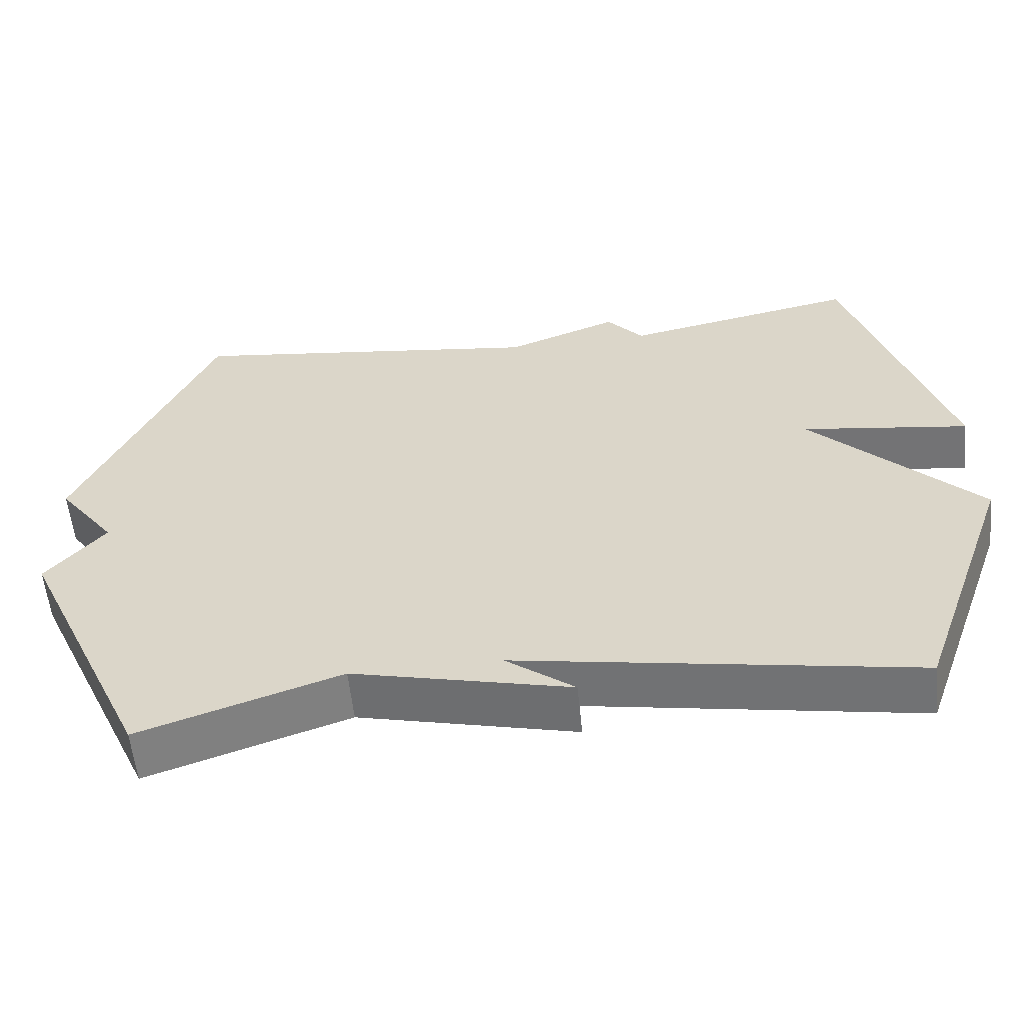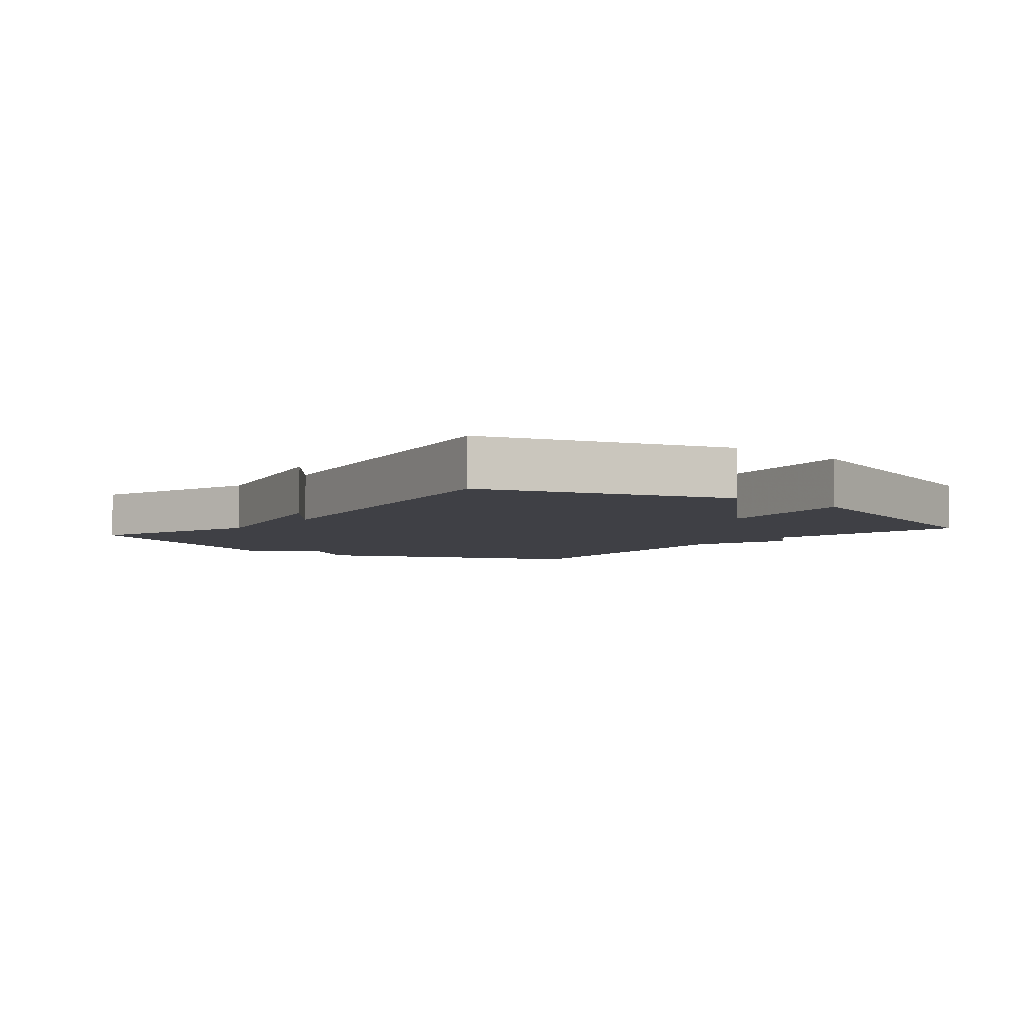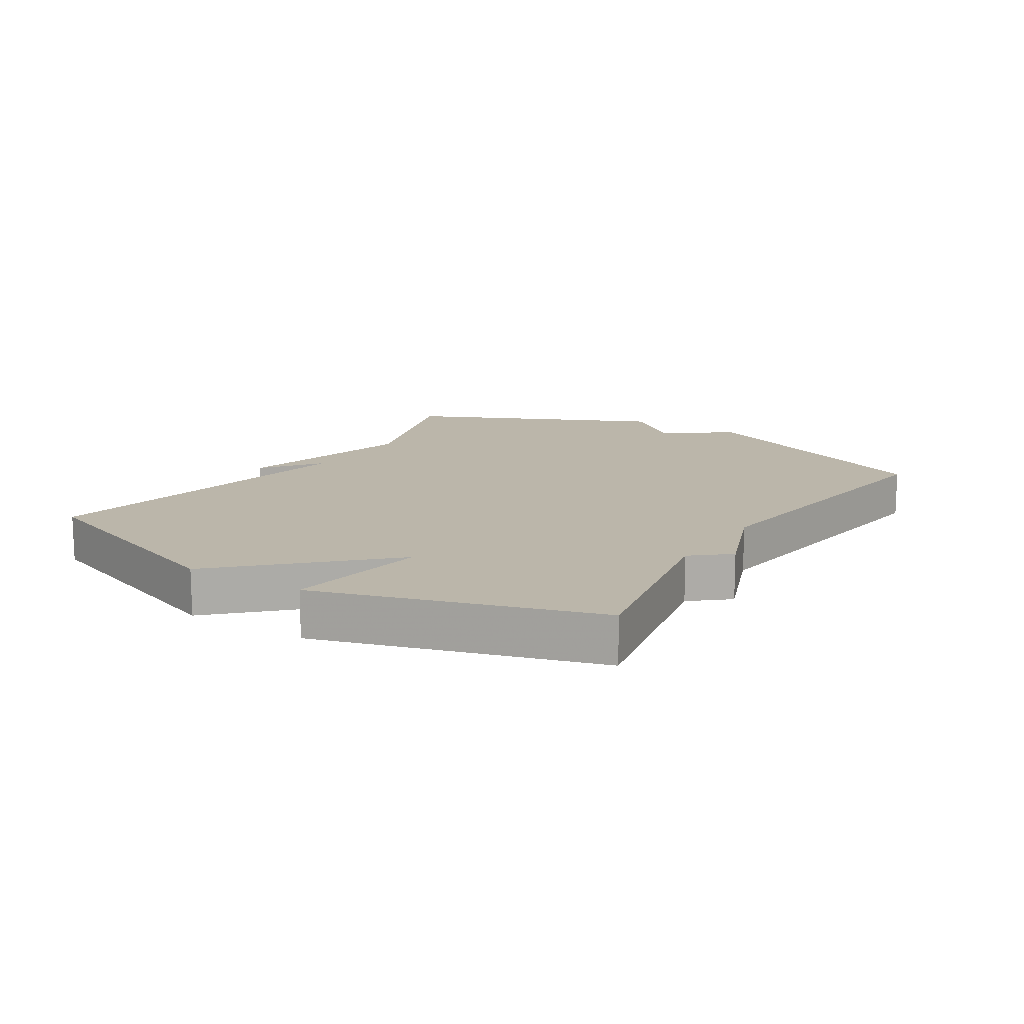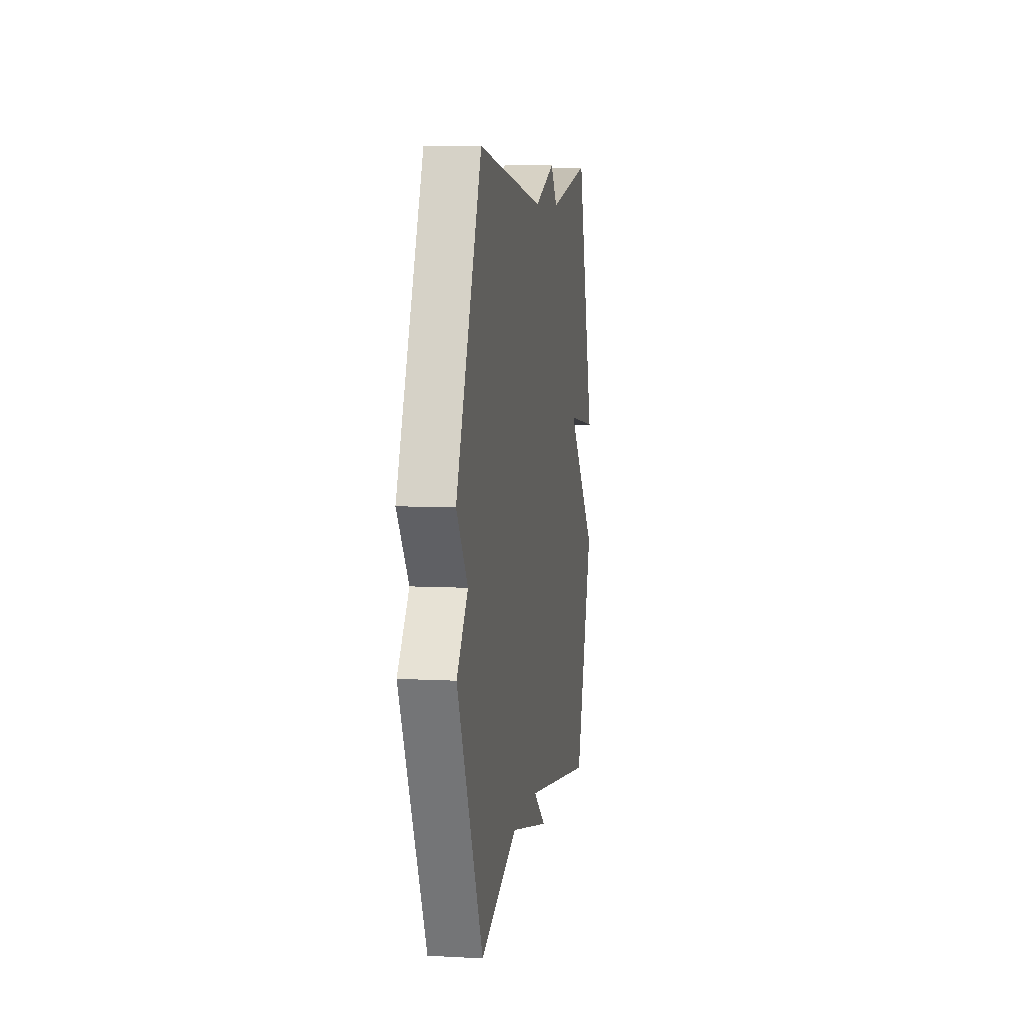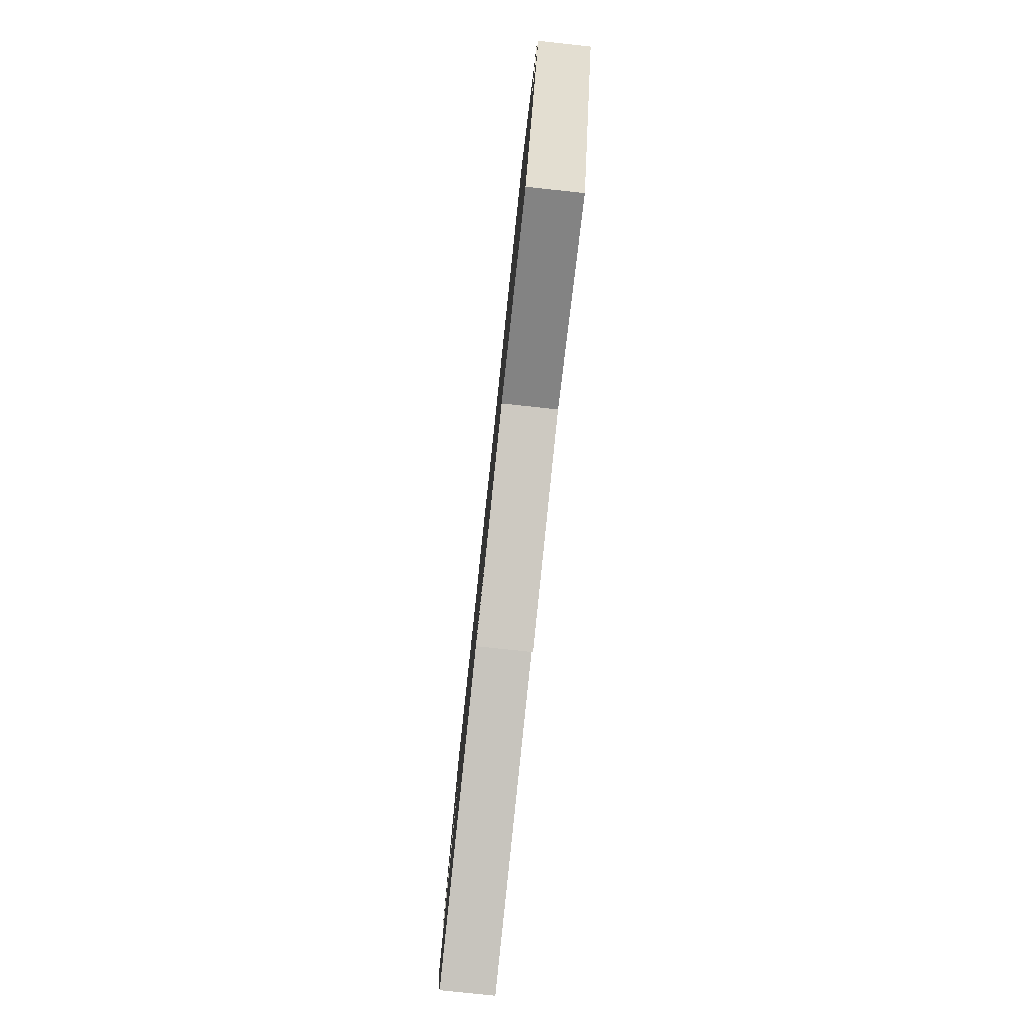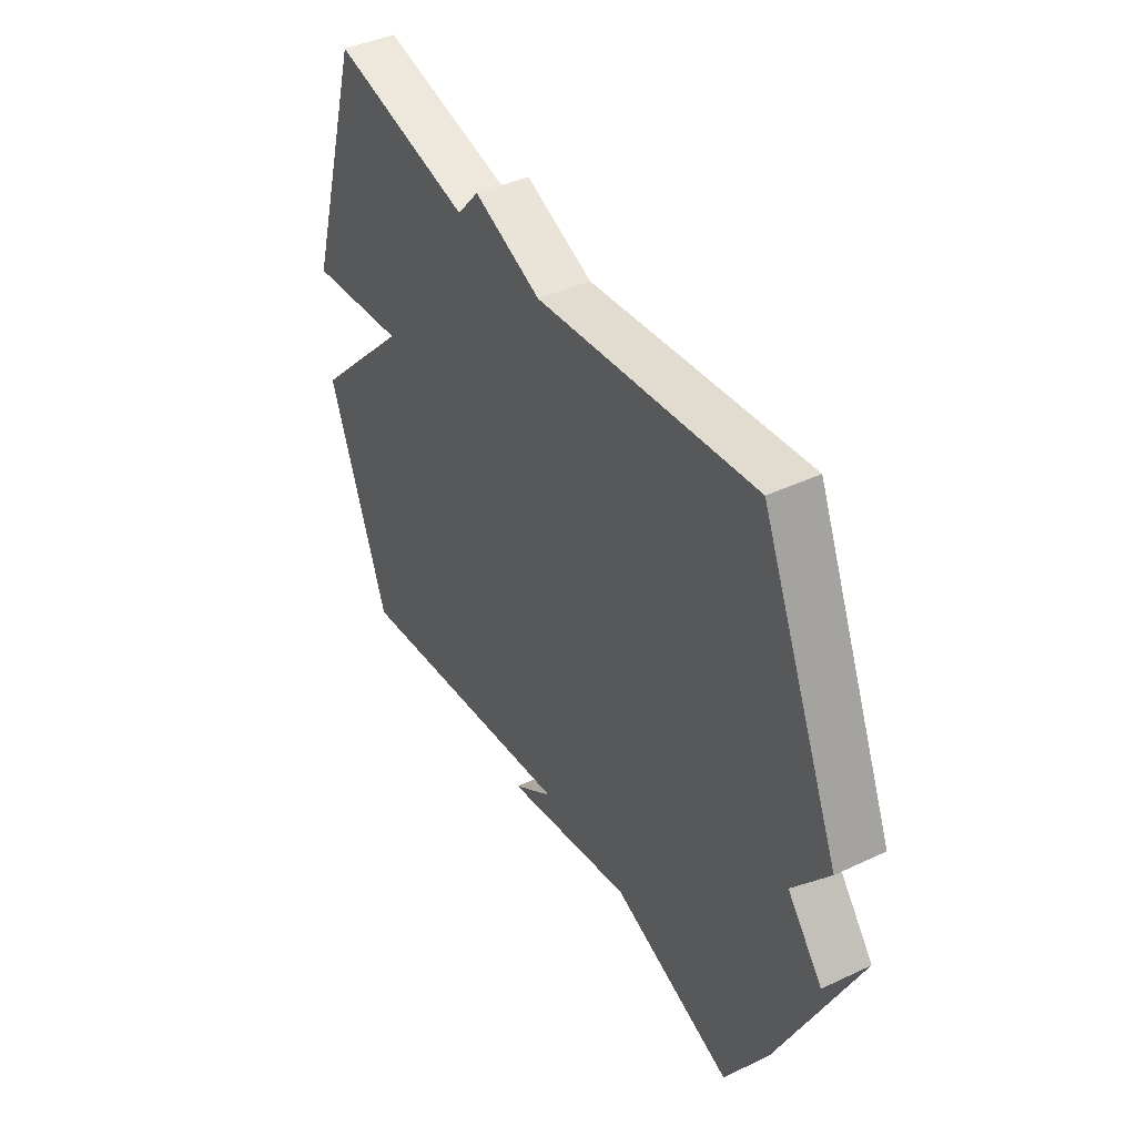
<metadata>
{"format":"obj","ext":"obj","renderer":"f3d","projection":"perspective","resolution":1024,"background":"white","views":[{"elev":-58.0,"azim":-174.1,"up":"+Z"},{"elev":-5.2,"azim":-129.0,"up":"+Y"},{"elev":13.9,"azim":-57.6,"up":"+Y"},{"elev":7.3,"azim":98.6,"up":"+Z"},{"elev":-79.8,"azim":83.9,"up":"+Z"},{"elev":42.7,"azim":60.8,"up":"+Z"}]}
</metadata>
<code>
v -0.5 0.07 -0.5
v -0.632 0.07 -0.132
v -0.407 0.07 0.1
v -0.632 0.07 0.068
v -0.5 0.07 0.5
v -0.185 0.07 0.436
v -0.136 0.07 0.494
v 0.015 0.07 0.436
v 0.5 0.07 0.5
v 0.68 0.07 0.089
v 0.601 0.07 -0.016
v 0.68 0.07 -0.111
v 0.5 0.07 -0.5
v 0.231 0.07 -0.409
v -0.061 0.07 -0.479
v 0.031 0.07 -0.409
v -0.5 0 -0.5
v -0.632 0 -0.132
v -0.407 0 0.1
v -0.632 0 0.068
v -0.5 0 0.5
v -0.185 0 0.436
v -0.136 0 0.494
v 0.015 0 0.436
v 0.5 0 0.5
v 0.68 0 0.089
v 0.601 0 -0.016
v 0.68 0 -0.111
v 0.5 0 -0.5
v 0.231 0 -0.409
v -0.061 0 -0.479
v 0.031 0 -0.409
f 14 15 16
f 11 12 13 14
f 11 14 16
f 10 11 16
f 9 10 16
f 8 9 16
f 8 16 1
f 7 8 1
f 6 7 1
f 3 4 5 6
f 1 2 3
f 1 3 6
f 32 31 30
f 30 29 28 27
f 32 30 27
f 32 27 26
f 32 26 25
f 32 25 24
f 17 32 24
f 17 24 23
f 17 23 22
f 22 21 20 19
f 19 18 17
f 22 19 17
f 1 17 18 2
f 2 18 19 3
f 3 19 20 4
f 4 20 21 5
f 5 21 22 6
f 6 22 23 7
f 7 23 24 8
f 8 24 25 9
f 9 25 26 10
f 10 26 27 11
f 11 27 28 12
f 12 28 29 13
f 13 29 30 14
f 14 30 31 15
f 15 31 32 16
f 16 32 17 1

</code>
